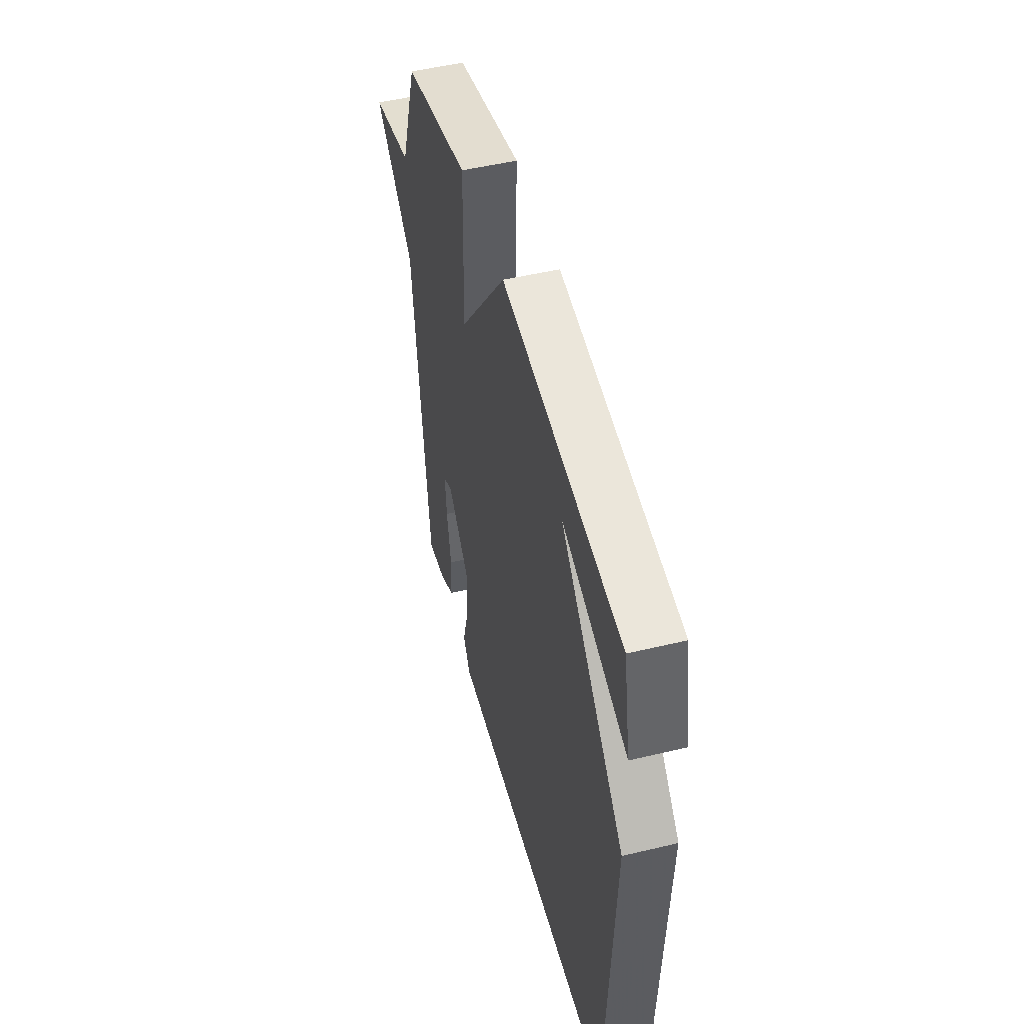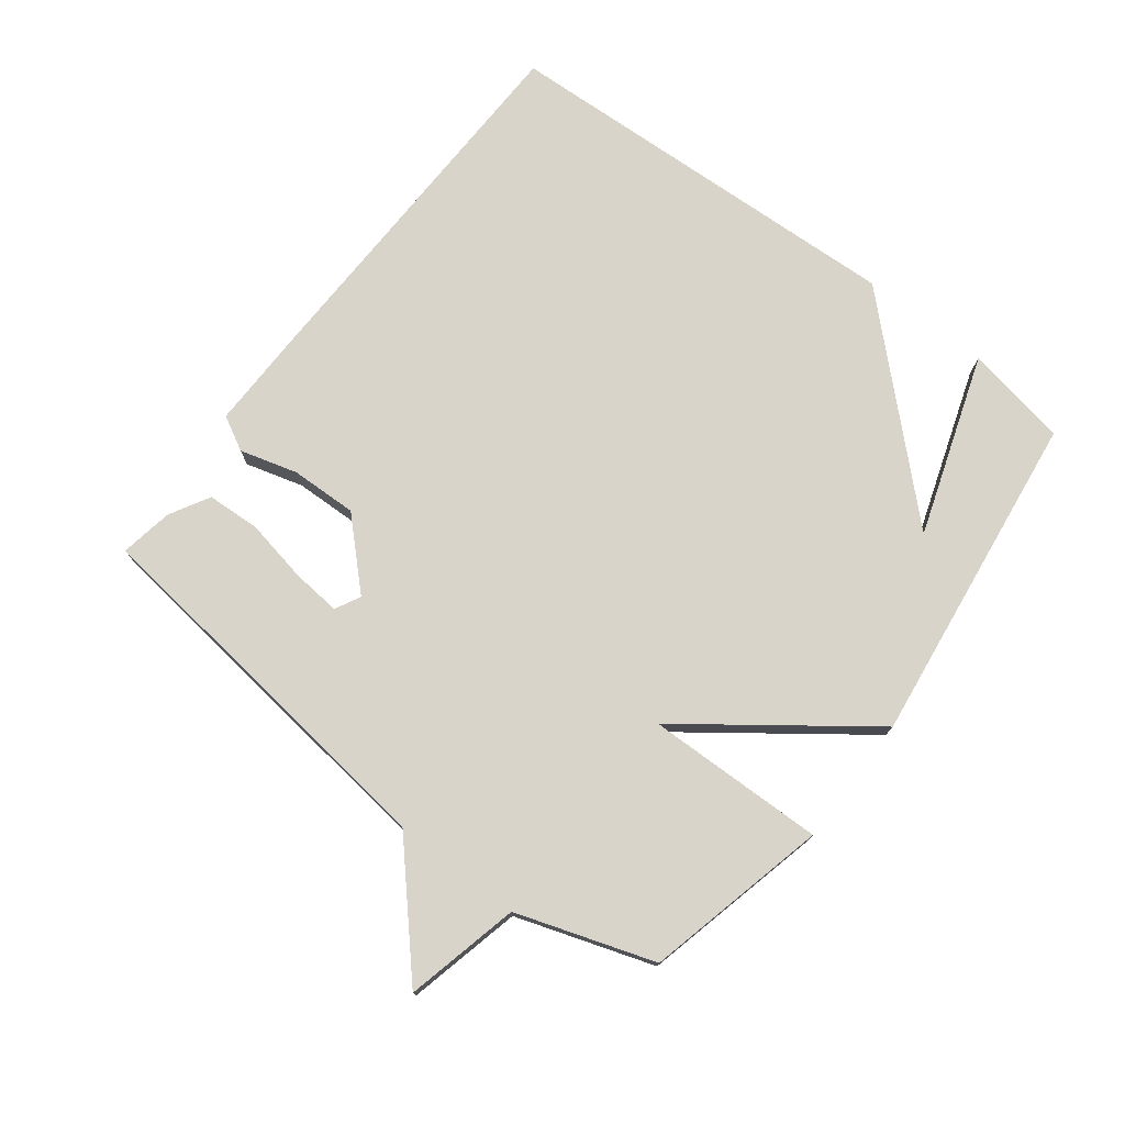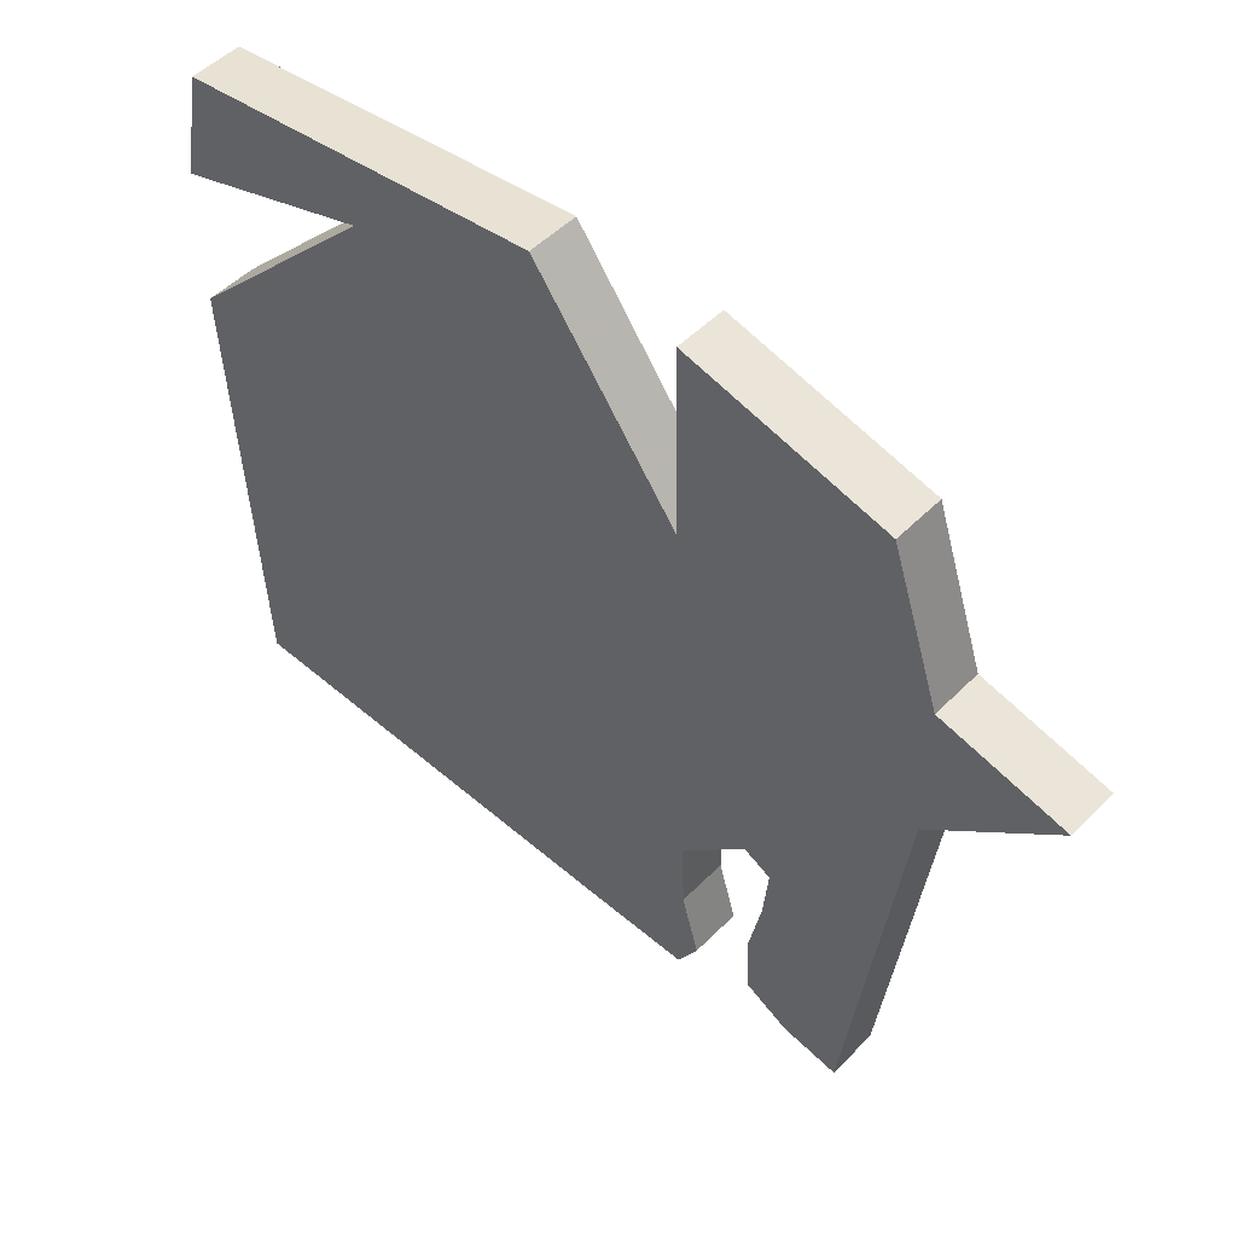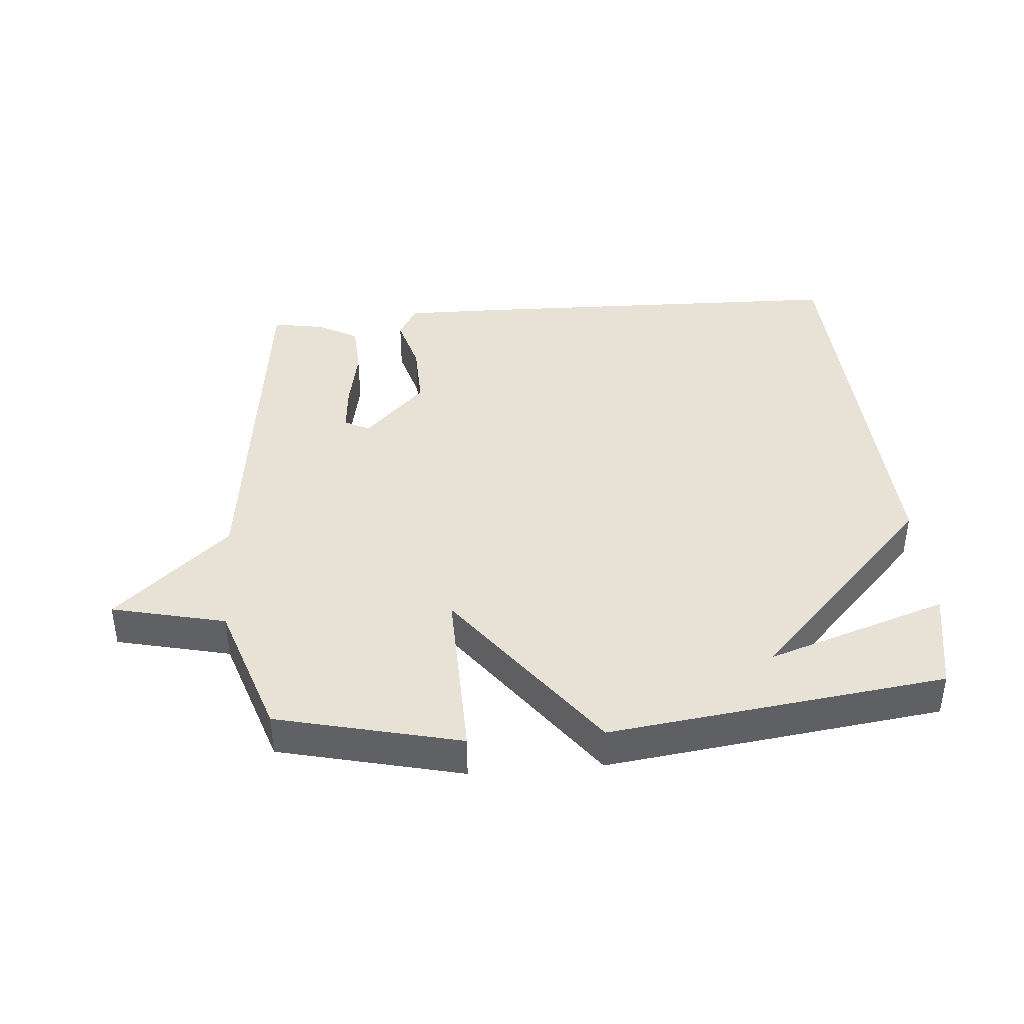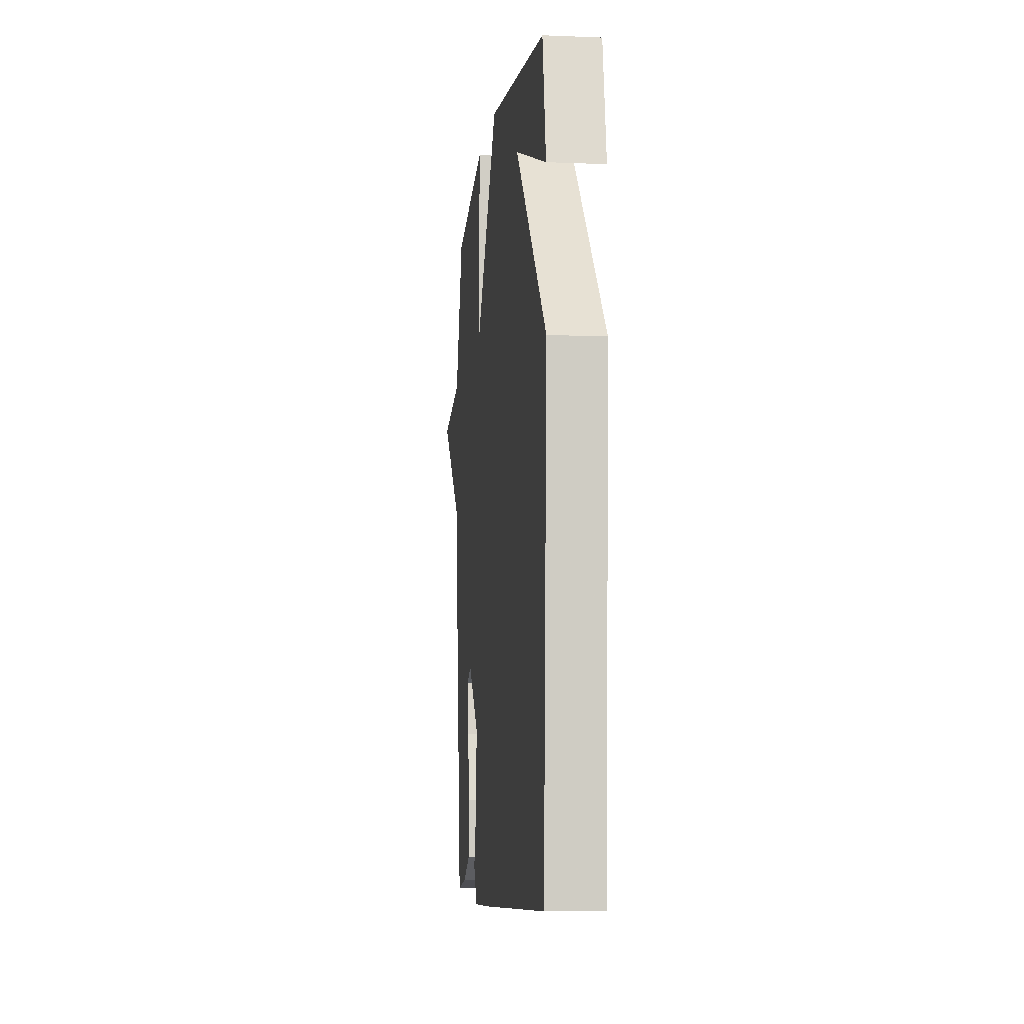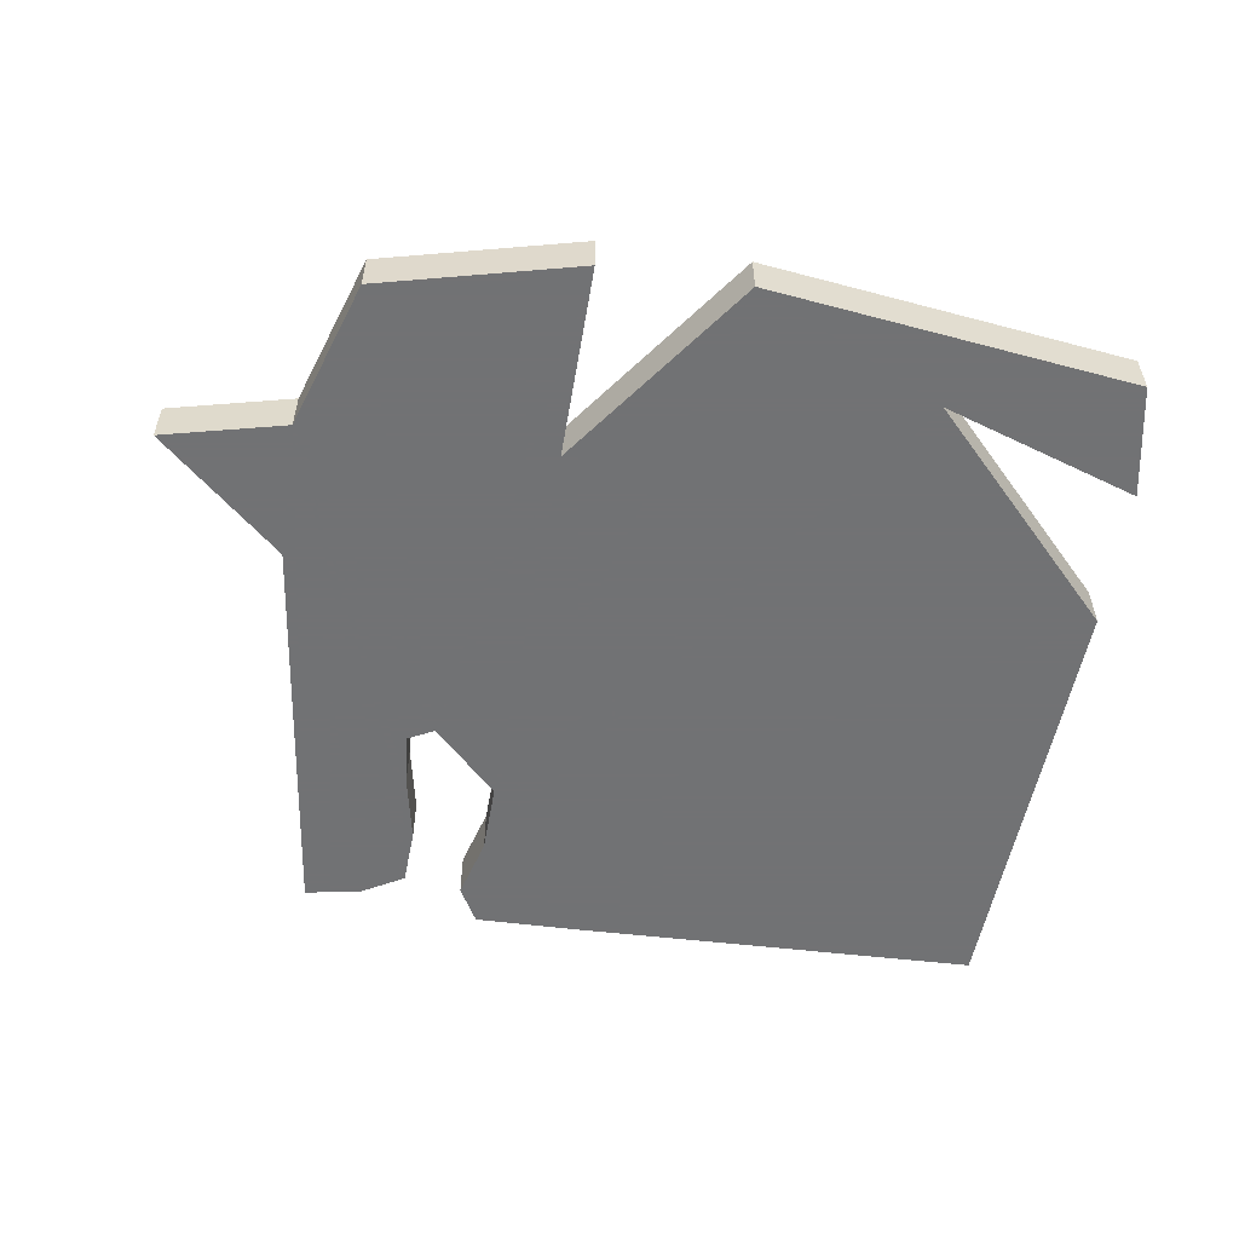
<metadata>
{"format":"obj","ext":"obj","renderer":"f3d","projection":"perspective","resolution":1024,"background":"white","views":[{"elev":49.9,"azim":75.2,"up":"+Z"},{"elev":75.6,"azim":-52.5,"up":"+Y"},{"elev":50.7,"azim":-137.4,"up":"+Z"},{"elev":40.4,"azim":-4.7,"up":"+Y"},{"elev":-7.7,"azim":83.4,"up":"+Z"},{"elev":-55.6,"azim":-8.3,"up":"+Y"}]}
</metadata>
<code>
v 0.5 0.07 -0.5
v -0.089 0.07 -0.514
v -0.245 0.07 -0.516
v -0.274 0.07 -0.463
v -0.249 0.07 -0.374
v -0.246 0.07 -0.271
v -0.34 0.07 -0.175
v -0.379 0.07 -0.195
v -0.372 0.07 -0.271
v -0.353 0.07 -0.368
v -0.357 0.07 -0.451
v -0.419 0.07 -0.486
v -0.5 0.07 -0.5
v -0.571 0.07 0.088
v -0.747 0.07 0.247
v -0.571 0.07 0.288
v -0.5 0.07 0.5
v -0.218 0.07 0.567
v -0.224 0.07 0.291
v -0.018 0.07 0.567
v 0.5 0.07 0.5
v 0.53 0.07 0.34
v 0.25 0.07 0.434
v 0.53 0.07 0.14
v 0.5 0 -0.5
v -0.089 0 -0.514
v -0.245 0 -0.516
v -0.274 0 -0.463
v -0.249 0 -0.374
v -0.246 0 -0.271
v -0.34 0 -0.175
v -0.379 0 -0.195
v -0.372 0 -0.271
v -0.353 0 -0.368
v -0.357 0 -0.451
v -0.419 0 -0.486
v -0.5 0 -0.5
v -0.571 0 0.088
v -0.747 0 0.247
v -0.571 0 0.288
v -0.5 0 0.5
v -0.218 0 0.567
v -0.224 0 0.291
v -0.018 0 0.567
v 0.5 0 0.5
v 0.53 0 0.34
v 0.25 0 0.434
v 0.53 0 0.14
f 3 4 5
f 2 3 5
f 1 2 5
f 24 1 5
f 23 24 5
f 20 21 22 23
f 23 5 6
f 20 23 6
f 19 20 6
f 19 6 7
f 18 19 7
f 17 18 7
f 16 17 7
f 14 15 16
f 13 14 16
f 12 13 16
f 11 12 16
f 10 11 16
f 9 10 16
f 8 9 16
f 7 8 16
f 29 28 27
f 29 27 26
f 29 26 25
f 29 25 48
f 29 48 47
f 47 46 45 44
f 30 29 47
f 30 47 44
f 30 44 43
f 31 30 43
f 31 43 42
f 31 42 41
f 31 41 40
f 40 39 38
f 40 38 37
f 40 37 36
f 40 36 35
f 40 35 34
f 40 34 33
f 40 33 32
f 40 32 31
f 1 25 26 2
f 2 26 27 3
f 3 27 28 4
f 4 28 29 5
f 5 29 30 6
f 6 30 31 7
f 7 31 32 8
f 8 32 33 9
f 9 33 34 10
f 10 34 35 11
f 11 35 36 12
f 12 36 37 13
f 13 37 38 14
f 14 38 39 15
f 15 39 40 16
f 16 40 41 17
f 17 41 42 18
f 18 42 43 19
f 19 43 44 20
f 20 44 45 21
f 21 45 46 22
f 22 46 47 23
f 23 47 48 24
f 24 48 25 1

</code>
